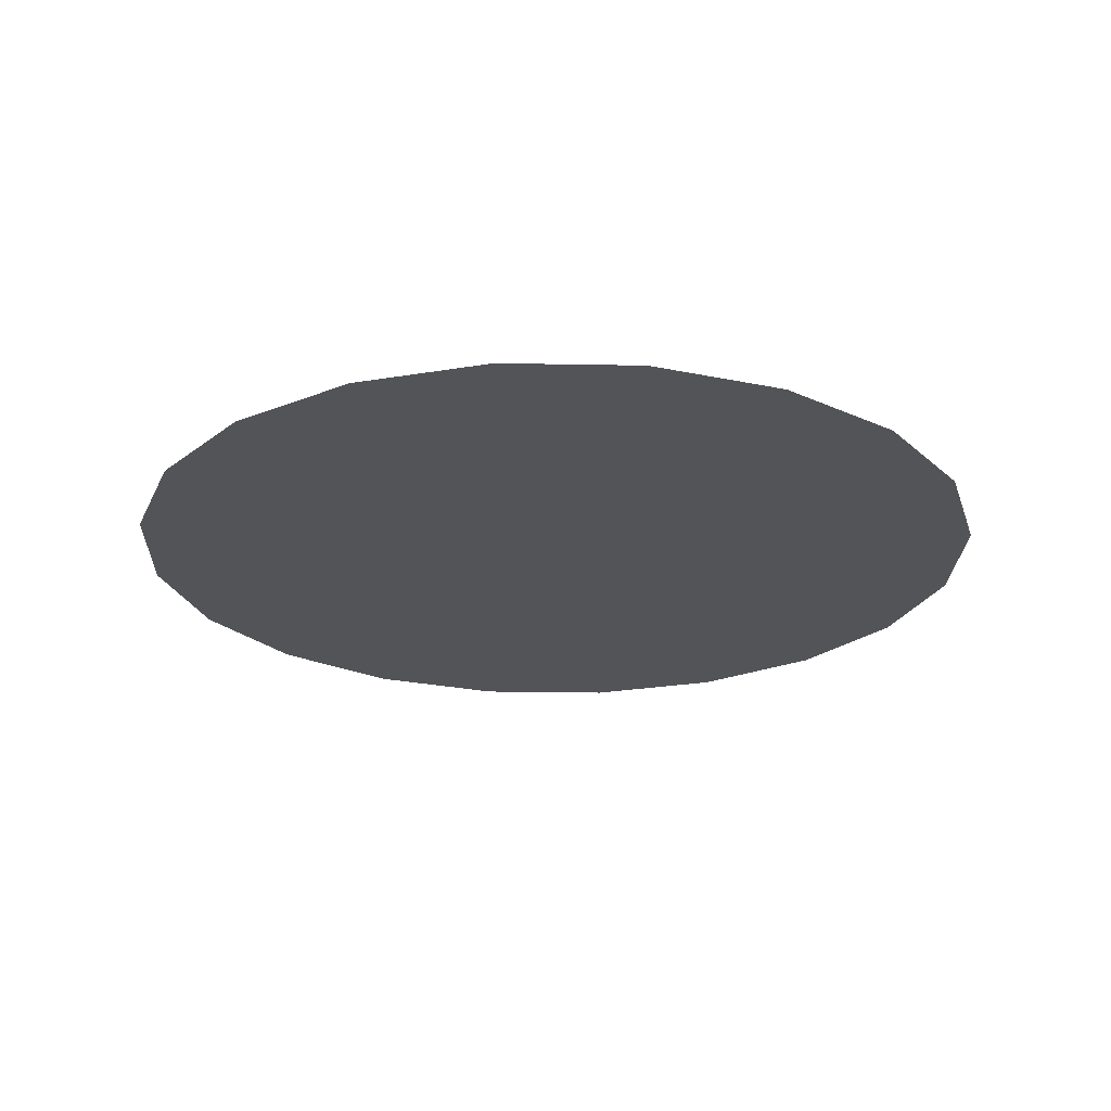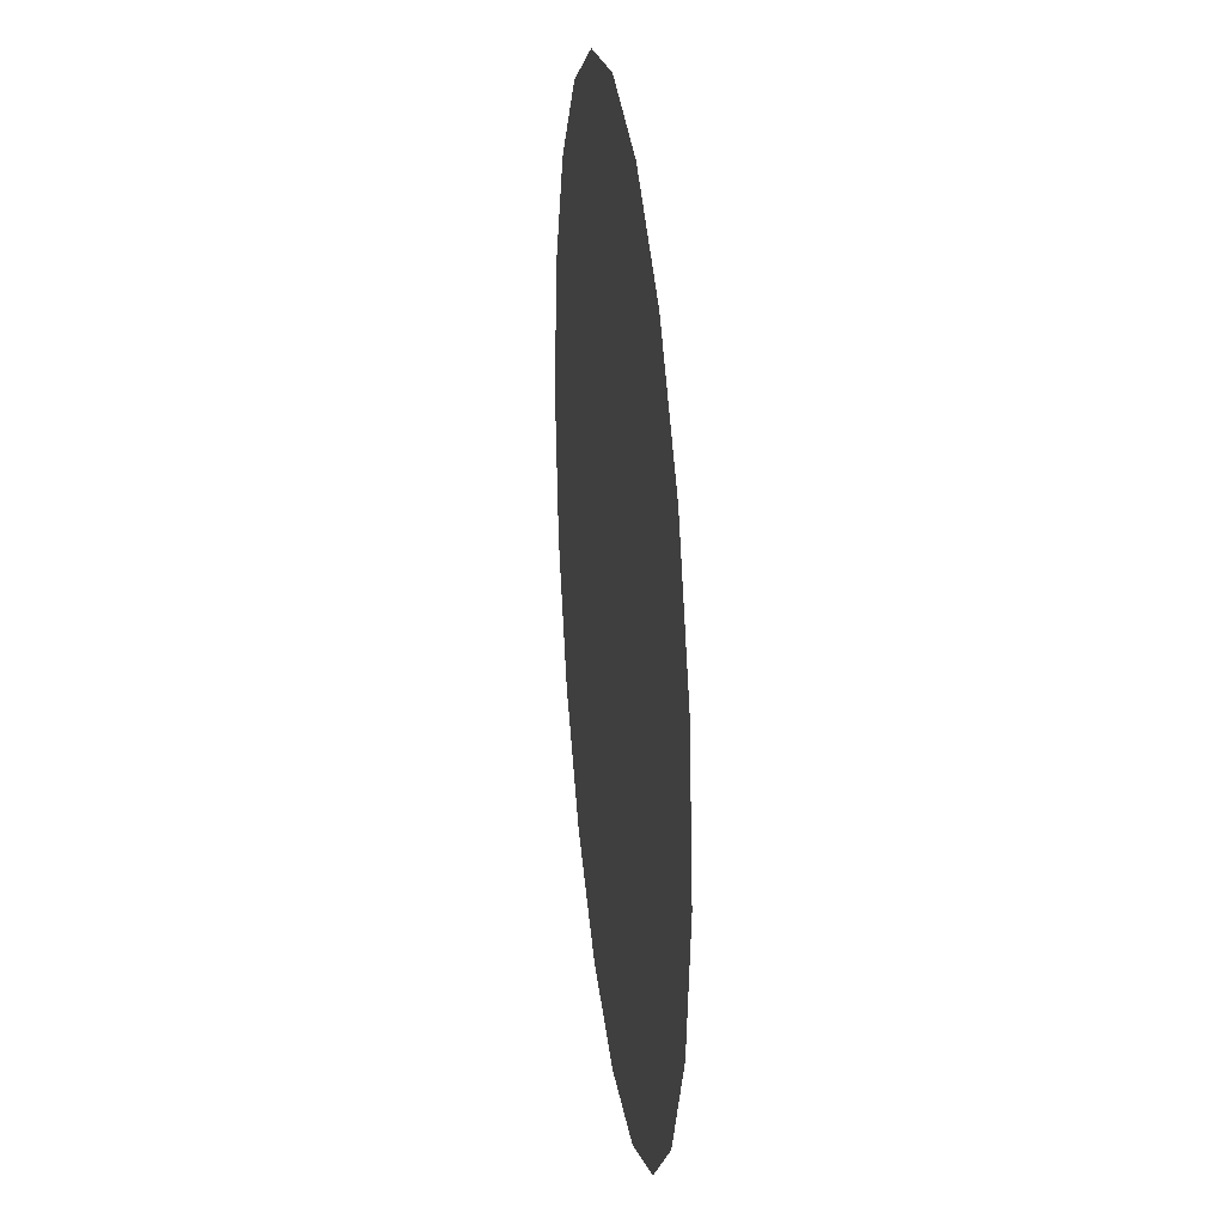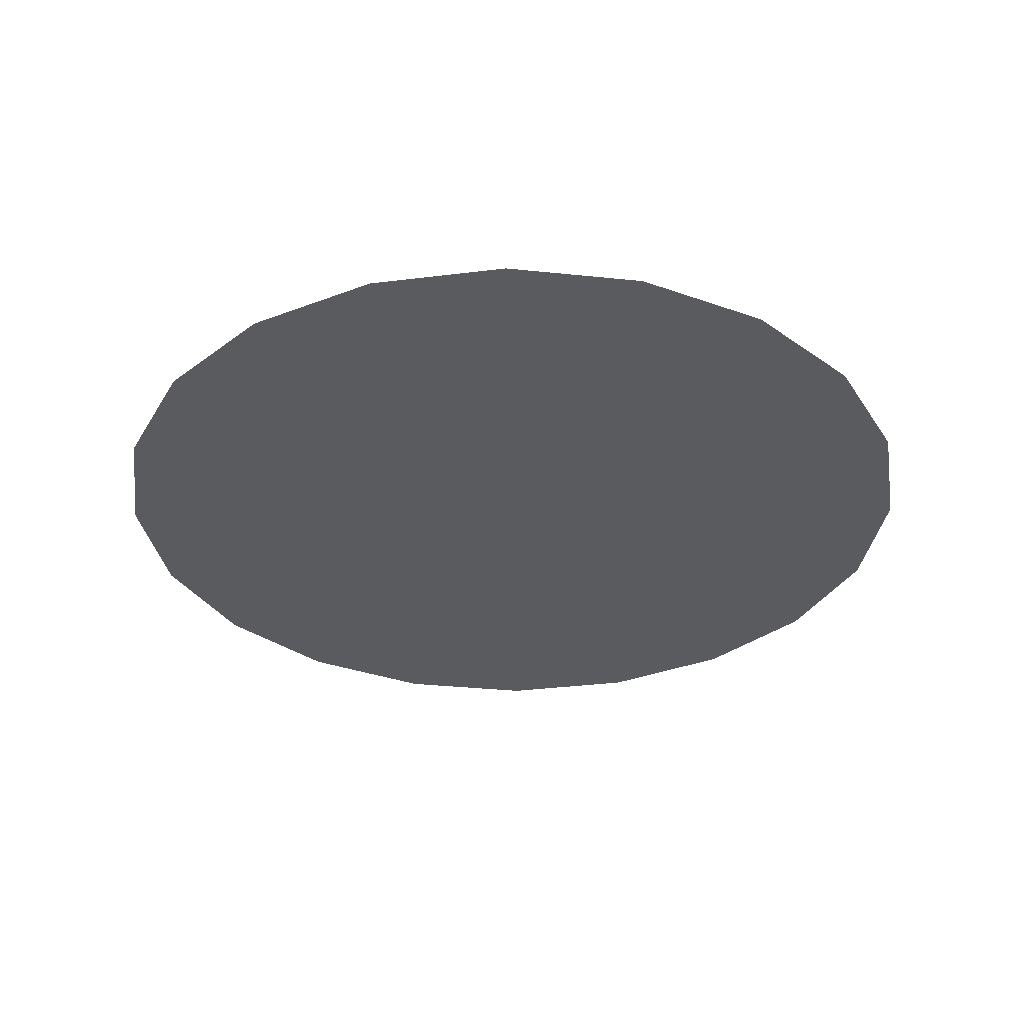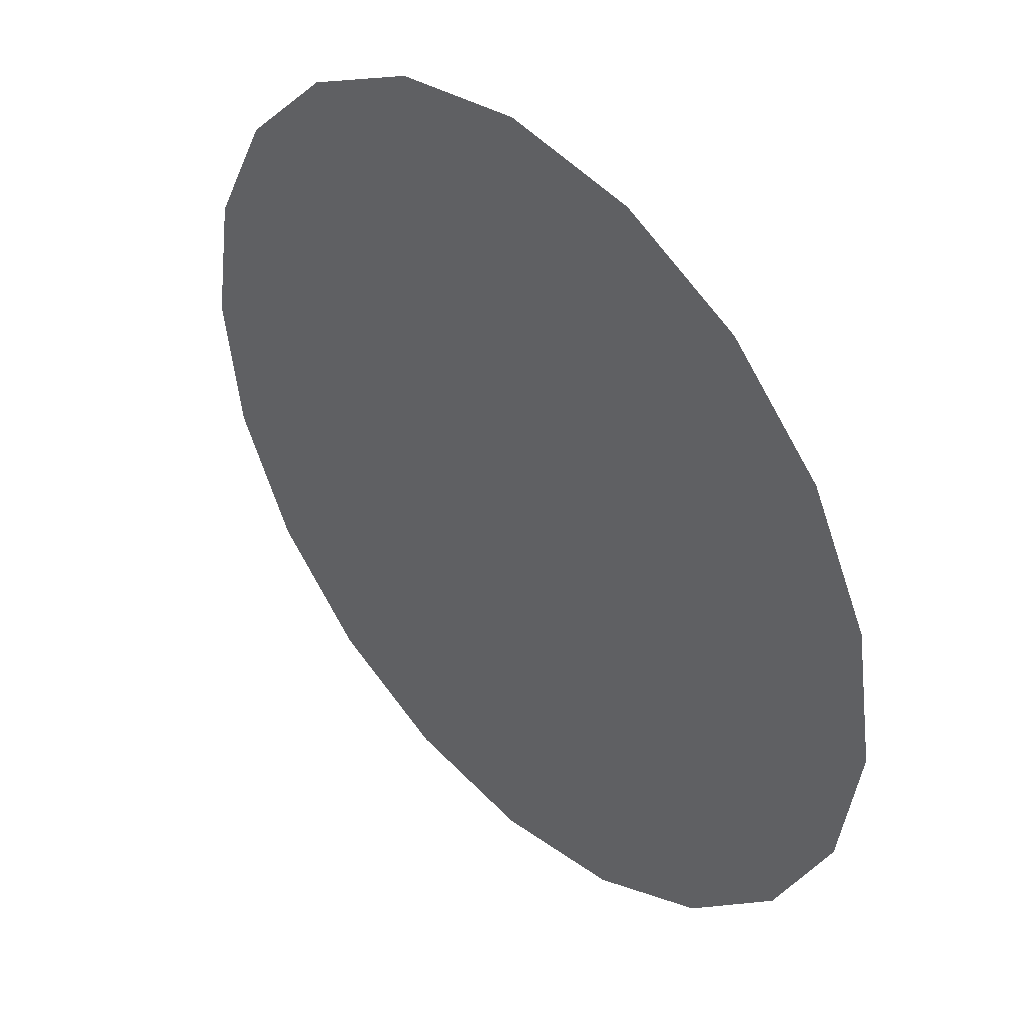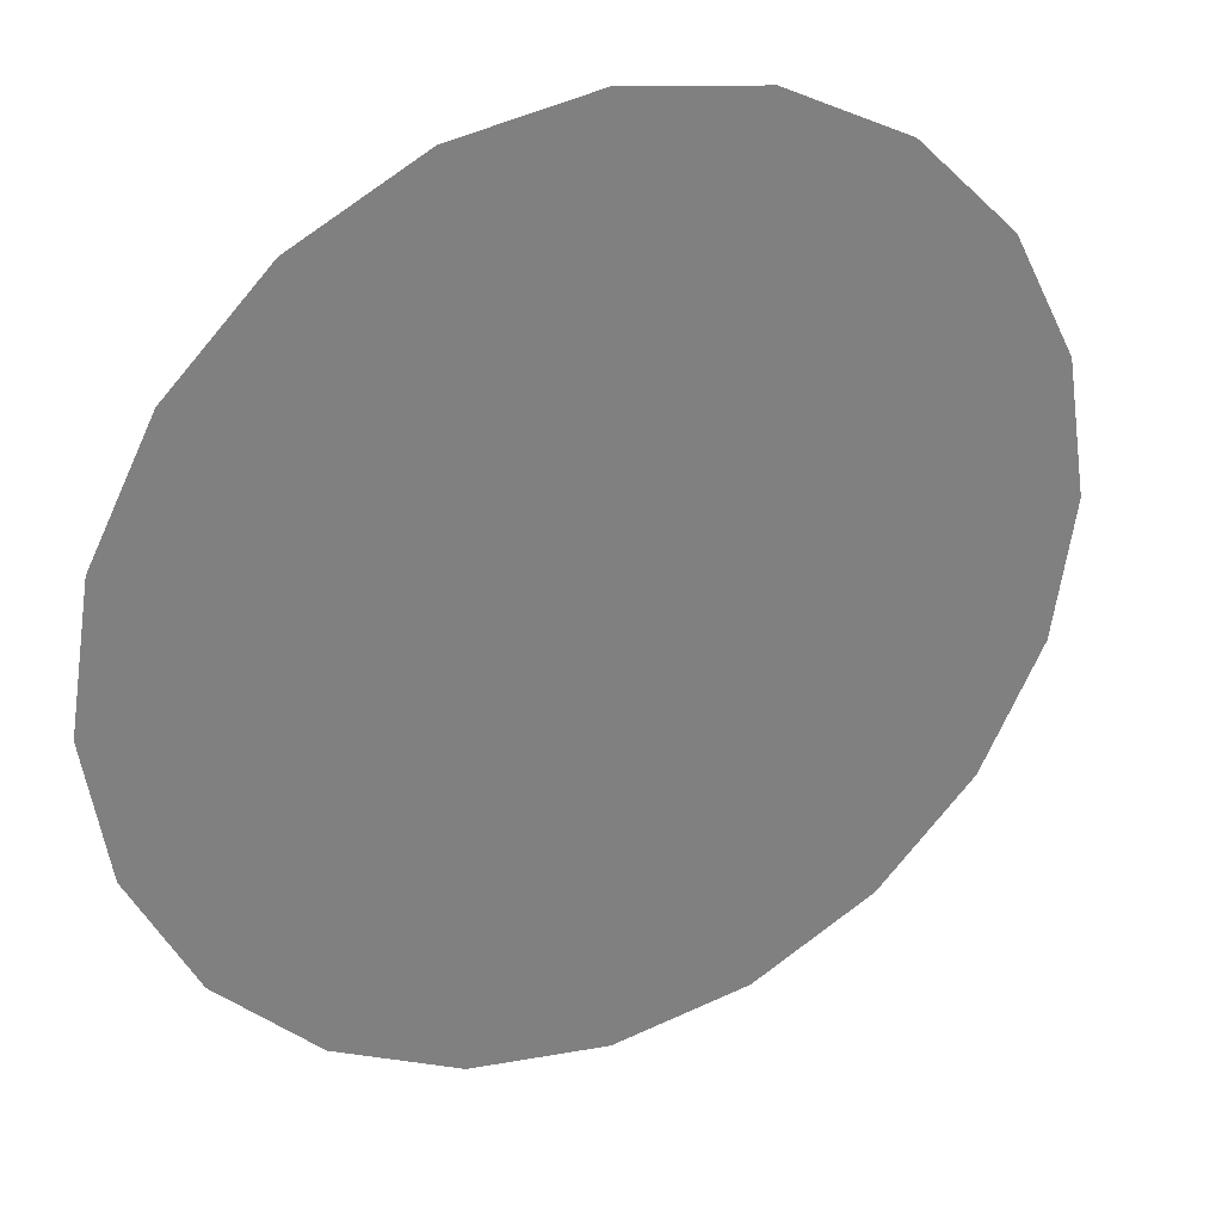
<metadata>
{"format":"obj","ext":"obj","renderer":"f3d","projection":"perspective","resolution":1024,"background":"white","views":[{"elev":-23.2,"azim":115.2,"up":"+Y"},{"elev":27.0,"azim":83.1,"up":"+Z"},{"elev":-33.1,"azim":-53.2,"up":"+Y"},{"elev":41.7,"azim":-133.4,"up":"+Z"},{"elev":30.9,"azim":154.8,"up":"+Z"}]}
</metadata>
<code>
g headlight_glare
v 0.02703 0.04093 -0.07425
v -0.02293 0.04093 -0.07425
v 0.002048 0.04093 -0.0782
v -0.04547 0.04093 -0.06277
v 0.04956 0.04093 -0.06276
v -0.06335 0.04093 -0.04488
v 0.06745 0.04093 -0.04488
v -0.07483 0.04093 -0.02235
v 0.07893 0.04093 -0.02235
v -0.07879 0.04093 0.002635
v 0.08289 0.04093 0.002635
v 0.07893 0.04093 0.02762
v -0.07483 0.04093 0.02762
v 0.06745 0.04093 0.05015
v -0.06335 0.04093 0.05015
v 0.04956 0.04093 0.06803
v -0.04547 0.04093 0.06803
v -0.02293 0.04093 0.07952
v 0.02703 0.04093 0.07952
v 0.002049 0.04093 0.08347
g %s_%u
f -18 -19 -20
f -19 -17 -20
f -20 -17 -16
f -17 -15 -16
f -16 -15 -14
f -15 -13 -14
f -14 -13 -12
f -13 -11 -12
f -12 -11 -10
f -10 -11 -9
f -11 -8 -9
f -8 -7 -9
f -6 -7 -8
f -5 -7 -6
f -4 -5 -6
f -3 -5 -4
f -2 -5 -3
f -1 -2 -3

</code>
